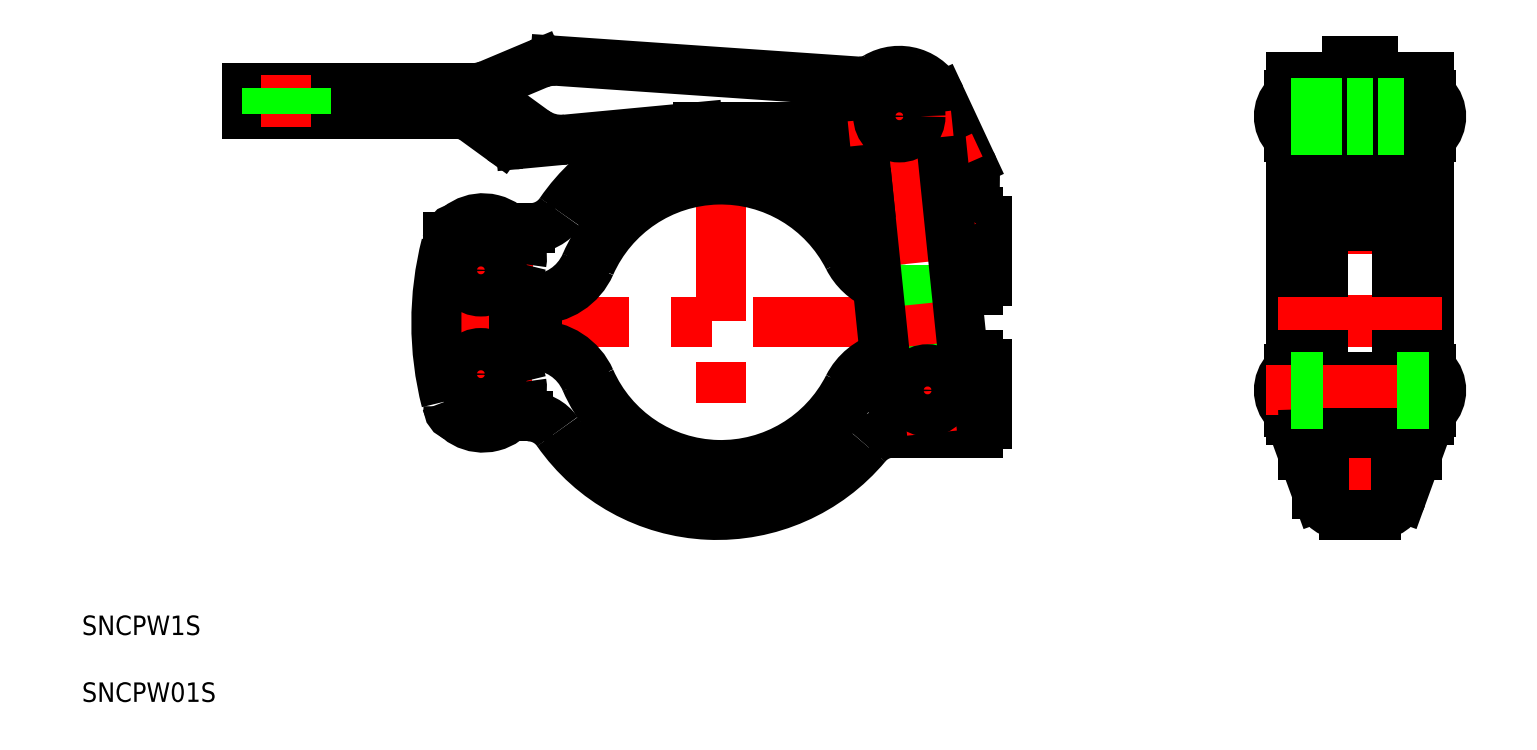
<metadata>
{"format":"dxf","ext":"dxf","renderer":"ezdxf+matplotlib","layout":"modelspace","background":"white","min_lineweight":24,"dpi":150}
</metadata>
<code>
0
SECTION
2
ENTITIES
0
LINE
8
CENTER
10
-45.87
20
-3.6e-15
30
0
11
43
21
-3.5e-15
31
0
0
LINE
8
CENTER
10
0
20
32
30
0
11
0
21
-31.69
31
0
0
LINE
8
CENTER
10
-37
20
18.01
30
0
11
-37
21
-18.22
31
0
0
LINE
8
CENTER
10
-45.22
20
-8
30
0
11
-29.05
21
-8
31
0
0
LINE
8
CENTER
10
-45.19
20
8
30
0
11
-29
21
8
31
0
0
CIRCLE
8
0
10
-37
20
8
30
0
40
3.255
0
CIRCLE
8
0
10
-37
20
-8
30
0
40
3.255
0
LINE
8
0
10
-32.68
20
14.5
30
0
11
-29.38
21
14.5
31
0
0
LINE
8
0
10
-32.46
20
-14.5
30
0
11
-29.72
21
-14.5
31
0
0
LINE
8
0
10
-42
20
12.78
30
0
11
-42
21
13.11
31
0
0
ARC
8
0
10
-40.61
20
13.11
30
0
40
1.395
50
92.61
51
180
0
ARC
8
0
10
-40.61
20
-13.1
30
0
40
1.395
50
175.5
51
256.9
0
ARC
8
0
10
-36.67
20
10.02
30
0
40
6
50
350.4
51
161.1
0
ARC
8
0
10
-36.67
20
-10.23
30
0
40
6
50
198.9
51
9.594
0
ARC
8
0
10
4.85
20
-0.1025
30
0
40
36.76
50
165.6
51
194.4
0
ARC
8
0
10
4.85
20
-0.1025
30
0
40
48.72
50
165.7
51
194.3
0
LINE
8
0
10
39.61
20
17
30
0
11
35.04
21
17
31
0
0
LINE
8
0
10
35.04
20
17
30
0
11
27.51
21
17
31
0
0
LINE
8
0
10
39.61
20
5
30
0
11
36.28
21
5
31
0
0
LINE
8
0
10
36.28
20
5
30
0
11
27.66
21
5
31
0
0
LINE
8
0
10
39.61
20
-5
30
0
11
37.31
21
-5
31
0
0
LINE
8
0
10
37.31
20
-5
30
0
11
27.66
21
-5
31
0
0
LINE
8
0
10
39.61
20
-17
30
0
11
26.61
21
-17
31
0
0
LINE
8
0
10
41
20
-15.6
30
0
11
41
21
-6.395
31
0
0
LINE
8
0
10
41
20
6.395
30
0
11
41
21
15.6
31
0
0
ARC
8
0
10
39.61
20
15.6
30
0
40
1.395
50
0
51
90
0
ARC
8
0
10
39.61
20
6.395
30
0
40
1.395
50
270
51
0
0
ARC
8
0
10
39.61
20
-6.395
30
0
40
1.395
50
0
51
90
0
ARC
8
0
10
39.61
20
-15.6
30
0
40
1.395
50
270
51
0
0
LINE
8
CENTER
10
24
20
-11.31
30
0
11
39.68
21
-9.693
31
0
0
ARC
8
0
10
31.7
20
-9.125
30
0
40
6
50
185.9
51
5.881
0
LINE
8
0
10
-31.73
20
3.545
30
0
11
-29.13
21
3.545
31
0
0
LINE
8
0
10
-31.75
20
-3.545
30
0
11
-28.35
21
-3.545
31
0
0
ARC
8
0
10
-0.5977
20
0.3024
30
0
40
30
50
214.9
51
320
0
ARC
8
0
10
26.61
20
-22.5
30
0
40
5.5
50
90
51
140
0
ARC
8
0
10
-29.72
20
-20
30
0
40
5.5
50
34.88
51
90
0
ARC
8
0
10
0
20
-3.6e-15
30
0
40
30
50
39.41
51
40.8
0
ARC
8
0
10
0
20
-3.6e-15
30
0
40
30
50
40.8
51
145.6
0
ARC
8
0
10
27.51
20
22.6
30
0
40
5.6
50
219.4
51
270
0
ARC
8
0
10
-29.38
20
20.1
30
0
40
5.6
50
270
51
325.6
0
ARC
8
0
10
0
20
-3.6e-15
30
0
40
22
50
26.85
51
156.1
0
ARC
8
0
10
0
20
-3.6e-15
30
0
40
22
50
203.9
51
333.2
0
ARC
8
0
10
27.66
20
14
30
0
40
9
50
206.8
51
247
0
ARC
8
0
10
27.66
20
14
30
0
40
9
50
247
51
270
0
ARC
8
0
10
27.66
20
-14
30
0
40
9
50
90
51
105.4
0
ARC
8
0
10
27.66
20
-14
30
0
40
9
50
105.4
51
153.2
0
ARC
8
0
10
-28.35
20
-12.54
30
0
40
9
50
23.87
51
90
0
ARC
8
0
10
-28.35
20
12.55
30
0
40
9
50
270
51
336.1
0
ARC
8
0
10
0
20
-3.6e-15
30
0
40
22.72
50
26.19
51
156.7
0
ARC
8
0
10
0
20
-3.6e-15
30
0
40
22.72
50
203.3
51
333.8
0
ARC
8
0
10
28.46
20
14
30
0
40
9
50
206.2
51
241
0
ARC
8
0
10
28.46
20
14
30
0
40
9
50
241
51
270
0
ARC
8
0
10
28.46
20
-14
30
0
40
9
50
90
51
110.5
0
ARC
8
0
10
28.46
20
-14
30
0
40
9
50
110.5
51
153.8
0
ARC
8
0
10
-29.13
20
-12.54
30
0
40
9
50
23.3
51
90
0
ARC
8
0
10
-29.13
20
12.55
30
0
40
9
50
270
51
336.7
0
LINE
8
CENTER
10
24.11
20
39
30
0
11
35.94
21
13.62
31
0
0
LINE
8
0
10
33.83
20
34.7
30
0
11
38.48
21
24.73
31
0
0
LINE
8
0
10
21.89
20
27.19
30
0
11
21.94
21
27.09
31
0
0
LINE
8
0
10
21.94
20
27.09
30
0
11
25.79
21
18.82
31
0
0
ARC
8
0
10
17.36
20
25.08
30
0
40
5
50
25
51
90
0
LINE
8
CENTER
10
40.3
20
25.58
30
0
11
23.98
21
17.97
31
0
0
ARC
8
0
10
32.14
20
21.78
30
0
40
7
50
205
51
317
0
ARC
8
0
10
32.14
20
21.78
30
0
40
7
50
317
51
25
0
LINE
8
CENTER
10
35.65
20
35.55
30
0
11
19.92
21
28.22
31
0
0
ARC
8
0
10
27.49
20
31.74
30
0
40
7
50
25
51
120.6
0
ARC
8
0
10
21.38
20
42.08
30
0
40
5
50
270
51
300.6
0
LINE
8
0
10
21.38
20
37.08
30
0
11
-25.53
21
40.31
31
0
0
LINE
8
0
10
-40.46
20
32.08
30
0
11
-73
21
32.08
31
0
0
ARC
8
0
10
-40.46
20
28.08
30
0
40
4
50
53.97
51
90
0
LINE
8
0
10
-38.41
20
36.08
30
0
11
-73
21
36.08
31
0
0
ARC
8
0
10
-40.13
20
29.08
30
0
40
7
50
53.97
51
90
0
LINE
8
0
10
17.36
20
30.08
30
0
11
-3.537
21
30.08
31
0
0
LINE
8
0
10
-73
20
32.08
30
0
11
-73
21
36.08
31
0
0
LINE
8
CENTER
10
-67
20
30.08
30
0
11
-67
21
38.08
31
0
0
LINE
8
0
10
-70
20
32.08
30
0
11
-70
21
36.08
31
0
0
LINE
8
0
10
-64
20
32.08
30
0
11
-64
21
36.08
31
0
0
LINE
8
0
10
-3.537
20
30.08
30
0
11
-30.93
21
27.49
31
0
0
ARC
8
0
10
-24.64
20
35.12
30
0
40
7
50
234
51
275.4
0
LINE
8
0
10
-28.75
20
29.46
30
0
11
-36.01
21
34.74
31
0
0
LINE
8
0
10
-33.85
20
28.22
30
0
11
-38.1
21
31.31
31
0
0
ARC
8
0
10
-31.5
20
31.45
30
0
40
4
50
234
51
278.1
0
LINE
8
0
10
-28.08
20
39.83
30
0
11
-35.86
21
36.56
31
0
0
ARC
8
0
10
-25.53
20
33.31
30
0
40
7
50
90
51
111.3
0
ARC
8
0
10
-38.41
20
43.08
30
0
40
7
50
270
51
291.3
0
LINE
8
CENTER
10
26.57
20
40.7
30
0
11
32.52
21
-17.08
31
0
0
LINE
8
0
10
21.52
20
31.13
30
0
11
22.71
21
19.6
31
0
0
LINE
8
0
10
22.71
20
19.6
30
0
11
25.73
21
-9.74
31
0
0
LINE
8
0
10
33.46
20
32.36
30
0
11
37.67
21
-8.51
31
0
0
LINE
8
CENTER
10
19.53
20
30.93
30
0
11
35.45
21
32.56
31
0
0
ARC
8
0
10
27.49
20
31.74
30
0
40
6
50
5.881
51
185.9
0
CIRCLE
8
0
10
31.84
20
-10.5
30
0
40
3.255
0
LINE
8
CENTER
10
98.48
20
42.31
30
0
11
98.48
21
-31.69
31
0
0
LINE
8
0
10
96.48
20
40.31
30
0
11
96.48
21
17
31
0
0
LINE
8
0
10
100.5
20
40.31
30
0
11
100.5
21
17
31
0
0
LINE
8
0
10
109.1
20
37.74
30
0
11
107.3
21
37.74
31
0
0
LINE
8
0
10
103.1
20
17
30
0
11
93.89
21
17
31
0
0
LINE
8
0
10
107.3
20
5
30
0
11
104.2
21
5
31
0
0
LINE
8
0
10
87.84
20
37.74
30
0
11
89.7
21
37.74
31
0
0
LINE
8
0
10
89.7
20
37.74
30
0
11
89.7
21
-15.46
31
0
0
LINE
8
0
10
95.65
20
36.74
30
0
11
95.65
21
26.74
31
0
0
LINE
8
0
10
89.7
20
-15.13
30
0
11
87.84
21
-15.13
31
0
0
LINE
8
0
10
87.84
20
-15.13
30
0
11
87.84
21
37.74
31
0
0
LINE
8
0
10
107.3
20
-15.46
30
0
11
107.3
21
37.74
31
0
0
LINE
8
0
10
101.3
20
26.74
30
0
11
101.3
21
36.74
31
0
0
LINE
8
0
10
107.3
20
37.74
30
0
11
109.1
21
37.74
31
0
0
LINE
8
0
10
109.1
20
37.74
30
0
11
109.1
21
-15.09
31
0
0
LINE
8
0
10
92.8
20
14.35
30
0
11
92.8
21
5
31
0
0
LINE
8
0
10
104.2
20
14.35
30
0
11
104.2
21
5
31
0
0
LINE
8
0
10
103.7
20
14.81
30
0
11
93.26
21
14.81
31
0
0
LINE
8
0
10
92.8
20
5
30
0
11
89.7
21
5
31
0
0
ARC
8
0
10
93.26
20
14.35
30
0
40
0.465
50
90
51
180
0
ARC
8
0
10
103.7
20
14.35
30
0
40
0.465
50
0
51
90
0
LINE
8
CENTER
10
111.1
20
-3.6e-15
30
0
11
85.84
21
-3.6e-15
31
0
0
LINE
8
0
10
104.2
20
-8.407
30
0
11
92.8
21
-8.407
31
0
0
LINE
8
0
10
104.2
20
-12.59
30
0
11
92.8
21
-12.59
31
0
0
LINE
8
0
10
103.7
20
-17
30
0
11
93.89
21
-17
31
0
0
LINE
8
0
10
103.7
20
-14.81
30
0
11
93.26
21
-14.81
31
0
0
LINE
8
0
10
101
20
-29.69
30
0
11
95.96
21
-29.69
31
0
0
LINE
8
0
10
89.7
20
-15.09
30
0
11
89.7
21
-14.88
31
0
0
LINE
8
0
10
92.8
20
-14.34
30
0
11
92.8
21
-5
31
0
0
ARC
8
0
10
93.26
20
-14.34
30
0
40
0.465
50
180
51
270
0
LINE
8
0
10
92.8
20
-5
30
0
11
89.7
21
-5
31
0
0
LINE
8
0
10
89.7
20
-20.39
30
0
11
89.7
21
-15.44
31
0
0
LINE
8
0
10
89.7
20
-15.09
30
0
11
89.7
21
-15.44
31
0
0
LINE
8
0
10
87.57
20
-13.76
30
0
11
87.84
21
-13.76
31
0
0
LINE
8
0
10
87.57
20
-7.245
30
0
11
87.84
21
-7.245
31
0
0
ARC
8
0
10
90.48
20
-10.5
30
0
40
4.5
50
136.2
51
223.8
0
ARC
8
0
10
87.57
20
-7.71
30
0
40
0.465
50
90
51
135.8
0
ARC
8
0
10
87.57
20
-13.29
30
0
40
0.465
50
224.2
51
270
0
LINE
8
0
10
91.94
20
-26.44
30
0
11
91.9
21
-26.44
31
0
0
LINE
8
0
10
89.7
20
-20.39
30
0
11
92.09
21
-26.94
31
0
0
ARC
8
0
10
95.97
20
-25.58
30
0
40
4.114
50
199.3
51
269.9
0
LINE
8
0
10
87.84
20
-15.13
30
0
11
89.7
21
-15.13
31
0
0
LINE
8
0
10
107.3
20
-15.09
30
0
11
107.3
21
-14.88
31
0
0
LINE
8
0
10
104.2
20
-14.34
30
0
11
104.2
21
-5
31
0
0
ARC
8
0
10
103.7
20
-14.34
30
0
40
0.465
50
270
51
0
0
LINE
8
0
10
107.3
20
-5
30
0
11
104.2
21
-5
31
0
0
LINE
8
0
10
109.1
20
-15.09
30
0
11
107.3
21
-15.09
31
0
0
LINE
8
0
10
107.3
20
-20.39
30
0
11
107.3
21
-15.44
31
0
0
LINE
8
0
10
107.3
20
-15.09
30
0
11
107.3
21
-15.44
31
0
0
LINE
8
0
10
105.1
20
-26.44
30
0
11
105
21
-26.44
31
0
0
LINE
8
0
10
107.3
20
-20.39
30
0
11
104.9
21
-26.94
31
0
0
ARC
8
0
10
101
20
-25.58
30
0
40
4.114
50
270.1
51
340.7
0
LINE
8
0
10
107.3
20
-15.09
30
0
11
109.1
21
-15.09
31
0
0
LINE
8
CENTER
10
113
20
-10.5
30
0
11
83.98
21
-10.5
31
0
0
LINE
8
0
10
92.9
20
-23.69
30
0
11
92.9
21
-17.84
31
0
0
LINE
8
0
10
104.1
20
-23.69
30
0
11
104.1
21
-17.84
31
0
0
LINE
8
0
10
93.89
20
17
30
0
11
93.3
21
17
31
0
0
LINE
8
0
10
103.1
20
17
30
0
11
103.7
21
17
31
0
0
ARC
8
0
10
93.3
20
13.4
30
0
40
3.6
50
90
51
180
0
ARC
8
0
10
103.7
20
13.4
30
0
40
3.6
50
0
51
90
0
LINE
8
0
10
93.3
20
-17
30
0
11
101.1
21
-17
31
0
0
ARC
8
0
10
93.3
20
-13.4
30
0
40
3.6
50
180
51
270
0
ARC
8
0
10
103.7
20
-13.4
30
0
40
3.6
50
270
51
0
0
LINE
8
CENTER
10
83.98
20
31.74
30
0
11
113
21
31.74
31
0
0
LINE
8
0
10
89.7
20
26.74
30
0
11
95.65
21
26.74
31
0
0
LINE
8
0
10
89.7
20
36.74
30
0
11
95.65
21
36.74
31
0
0
LINE
8
0
10
87.57
20
28.49
30
0
11
87.84
21
28.49
31
0
0
LINE
8
0
10
87.57
20
35
30
0
11
87.84
21
35
31
0
0
ARC
8
0
10
90.44
20
31.73
30
0
40
4.459
50
136
51
224
0
ARC
8
0
10
87.62
20
34.5
30
0
40
0.5009
50
95.54
51
139.6
0
ARC
8
0
10
87.57
20
28.95
30
0
40
0.465
50
224.2
51
270
0
LINE
8
0
10
107.3
20
26.74
30
0
11
101.3
21
26.74
31
0
0
LINE
8
0
10
107.3
20
36.74
30
0
11
101.3
21
36.74
31
0
0
LINE
8
0
10
96.48
20
40.31
30
0
11
100.5
21
40.31
31
0
0
LINE
8
0
10
95.65
20
33.84
30
0
11
96.48
21
33.84
31
0
0
LINE
8
0
10
100.5
20
33.84
30
0
11
101.3
21
33.84
31
0
0
LINE
8
0
10
95.65
20
29.65
30
0
11
96.48
21
29.65
31
0
0
LINE
8
0
10
101.3
20
29.65
30
0
11
100.5
21
29.65
31
0
0
TEXT
8
0
10
-98.48
20
-48.2
30
0
40
3
1
SNCPW1S
0
TEXT
8
0
10
-98.48
20
-58.5
30
0
40
3
1
SNCPW01S
0
LINE
8
0
10
95.65
20
33.84
30
0
11
87.84
21
33.84
31
0
0
LINE
8
0
10
95.65
20
29.65
30
0
11
87.84
21
29.65
31
0
0
LINE
8
0
10
101.3
20
33.84
30
0
11
109.1
21
33.84
31
0
0
LINE
8
0
10
101.3
20
29.65
30
0
11
109.1
21
29.65
31
0
0
LINE
8
0
10
109.4
20
-13.76
30
0
11
109.1
21
-13.76
31
0
0
LINE
8
0
10
109.4
20
-7.245
30
0
11
109.1
21
-7.245
31
0
0
ARC
8
0
10
106.5
20
-10.5
30
0
40
4.5
50
316.2
51
43.8
0
ARC
8
0
10
109.4
20
-7.71
30
0
40
0.465
50
44.22
51
90
0
ARC
8
0
10
109.4
20
-13.29
30
0
40
0.465
50
270
51
315.8
0
CIRCLE
8
0
10
27.49
20
31.74
30
0
40
3.255
0
LINE
8
0
10
109.4
20
28.49
30
0
11
109.1
21
28.49
31
0
0
LINE
8
0
10
109.4
20
35
30
0
11
109.1
21
35
31
0
0
ARC
8
0
10
106.5
20
31.73
30
0
40
4.459
50
316
51
44.01
0
ARC
8
0
10
109.4
20
34.5
30
0
40
0.5009
50
40.37
51
84.46
0
ARC
8
0
10
109.4
20
28.95
30
0
40
0.465
50
270
51
315.8
0
LINE
8
0
10
104.2
20
-8.407
30
0
11
109.1
21
-8.407
31
0
0
LINE
8
0
10
104.2
20
-12.59
30
0
11
109.1
21
-12.59
31
0
0
LINE
8
0
10
92.8
20
-12.59
30
0
11
87.84
21
-12.59
31
0
0
LINE
8
0
10
92.8
20
-8.408
30
0
11
87.84
21
-8.408
31
0
0
LINE
8
0
10
96.48
20
33.84
30
0
11
100.5
21
33.84
31
0
0
LINE
8
0
10
96.48
20
29.65
30
0
11
100.5
21
29.65
31
0
0
ENDSEC
0
EOF

</code>
